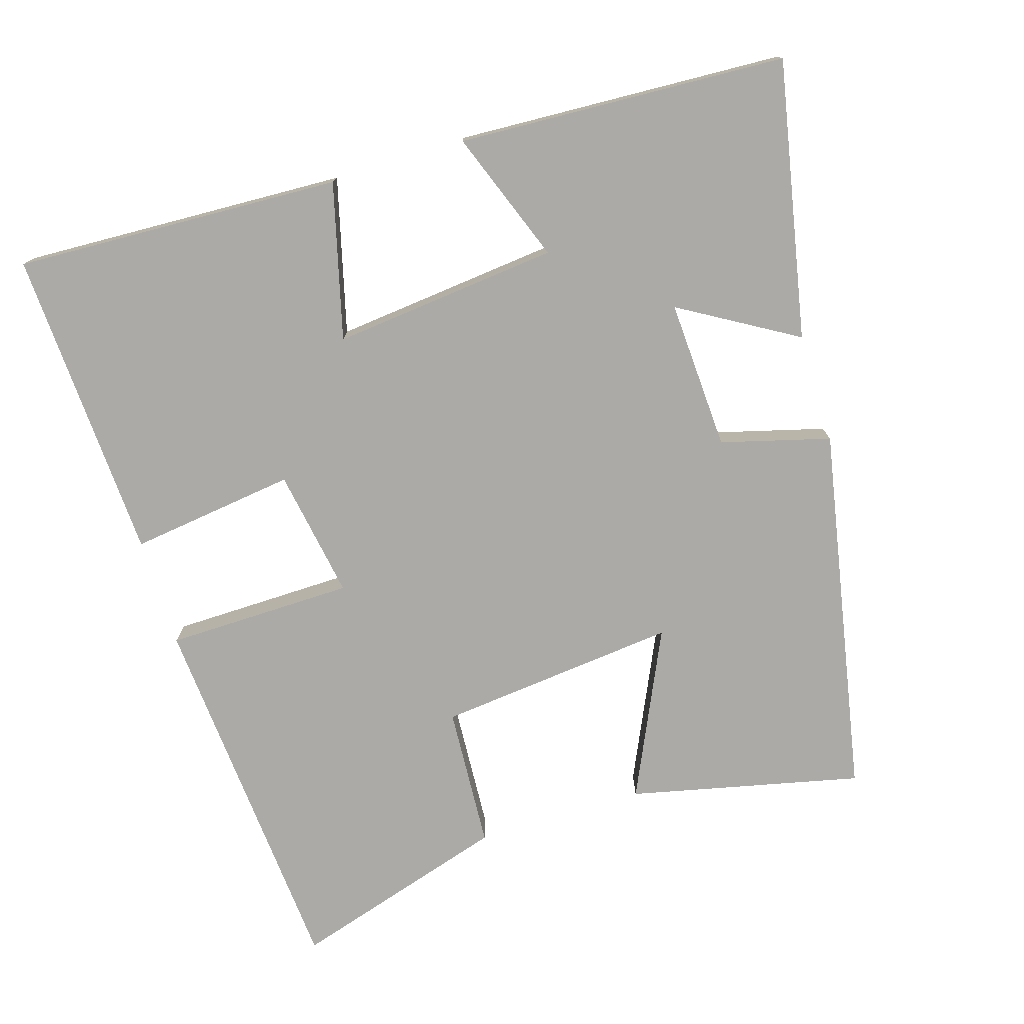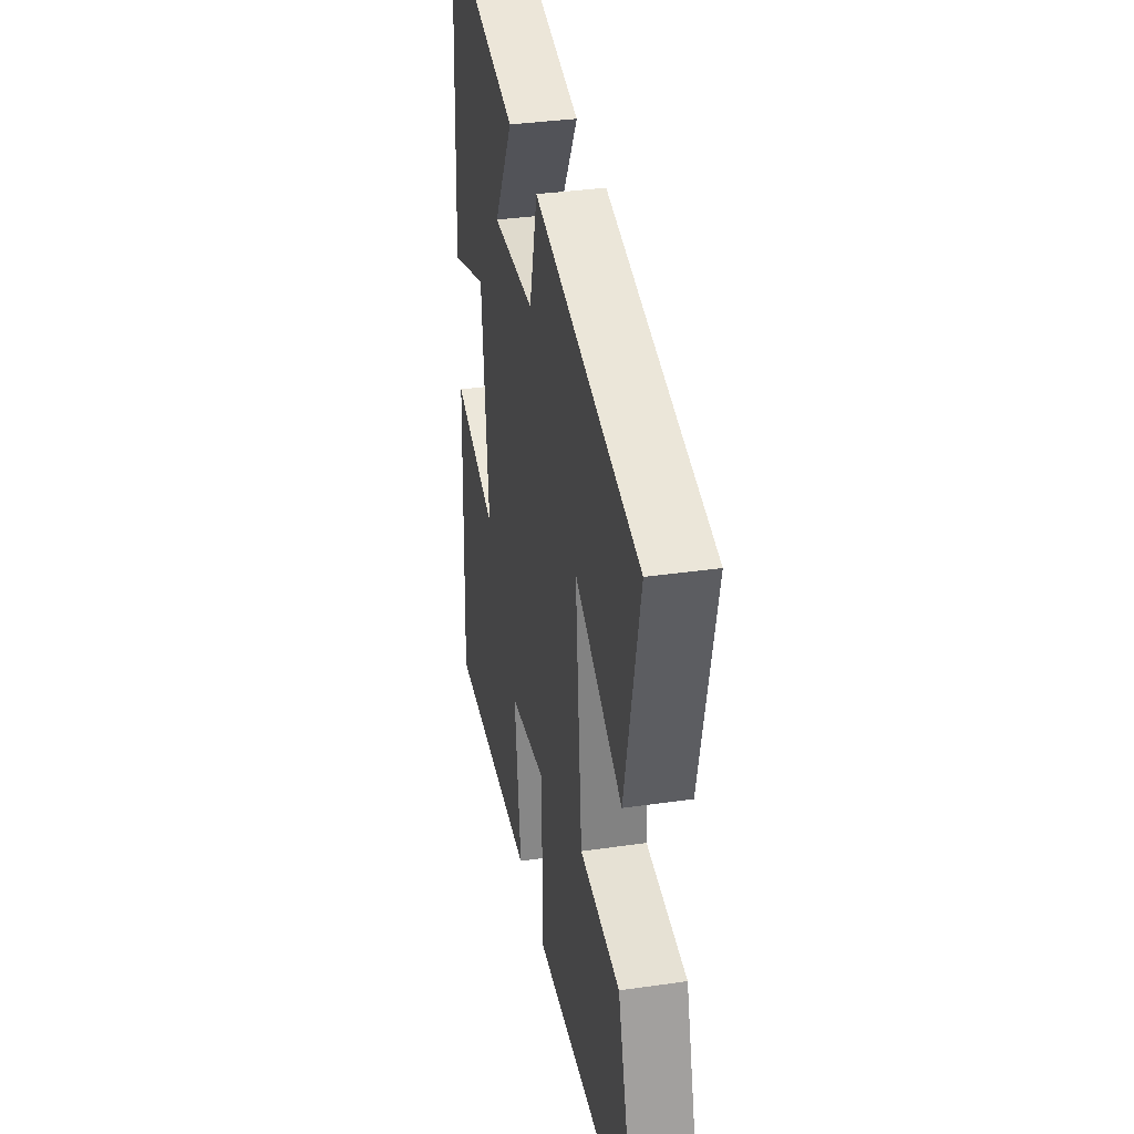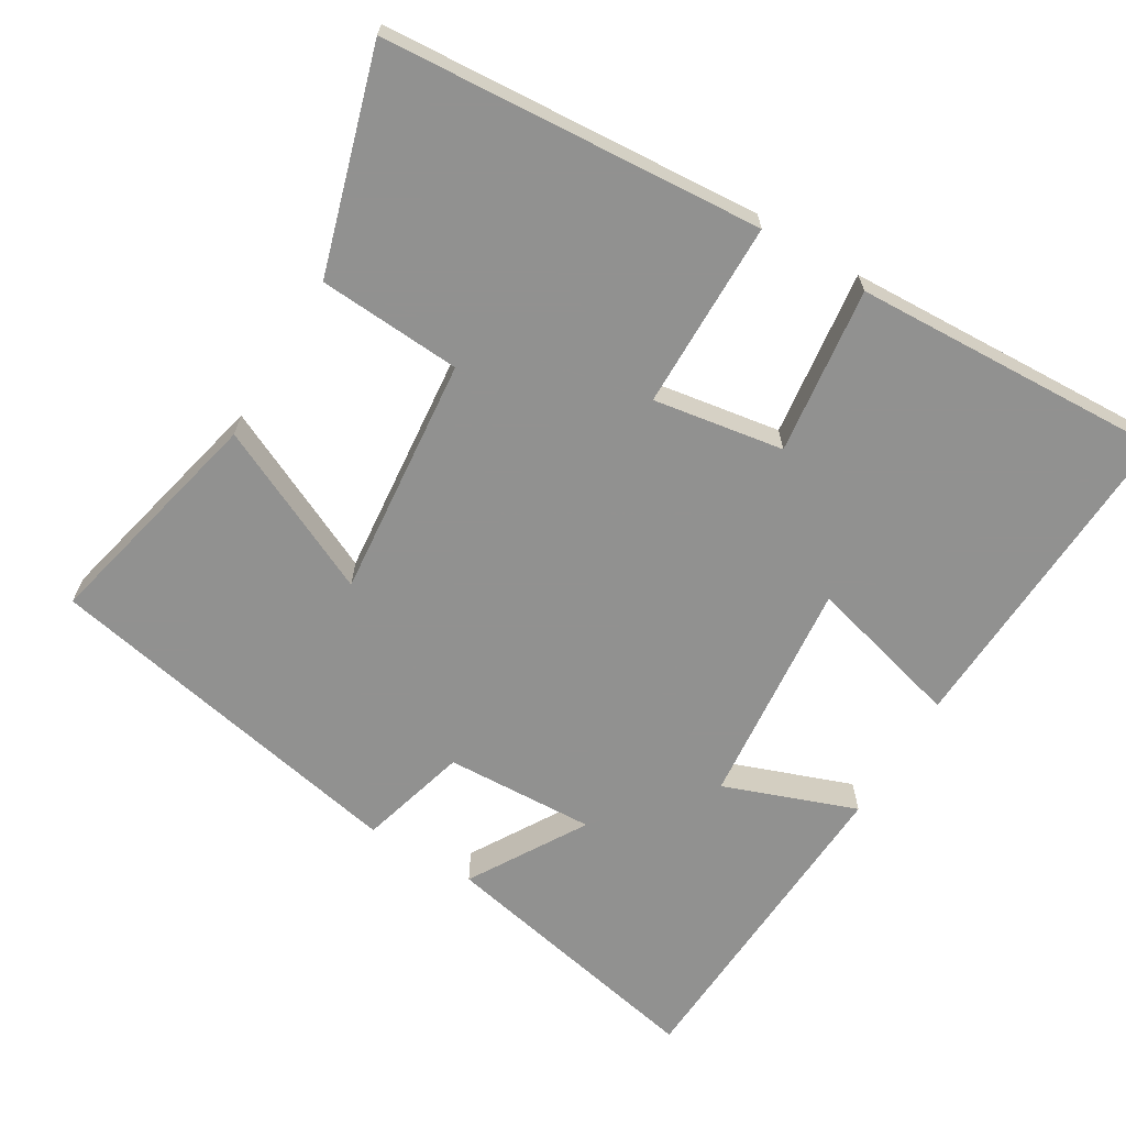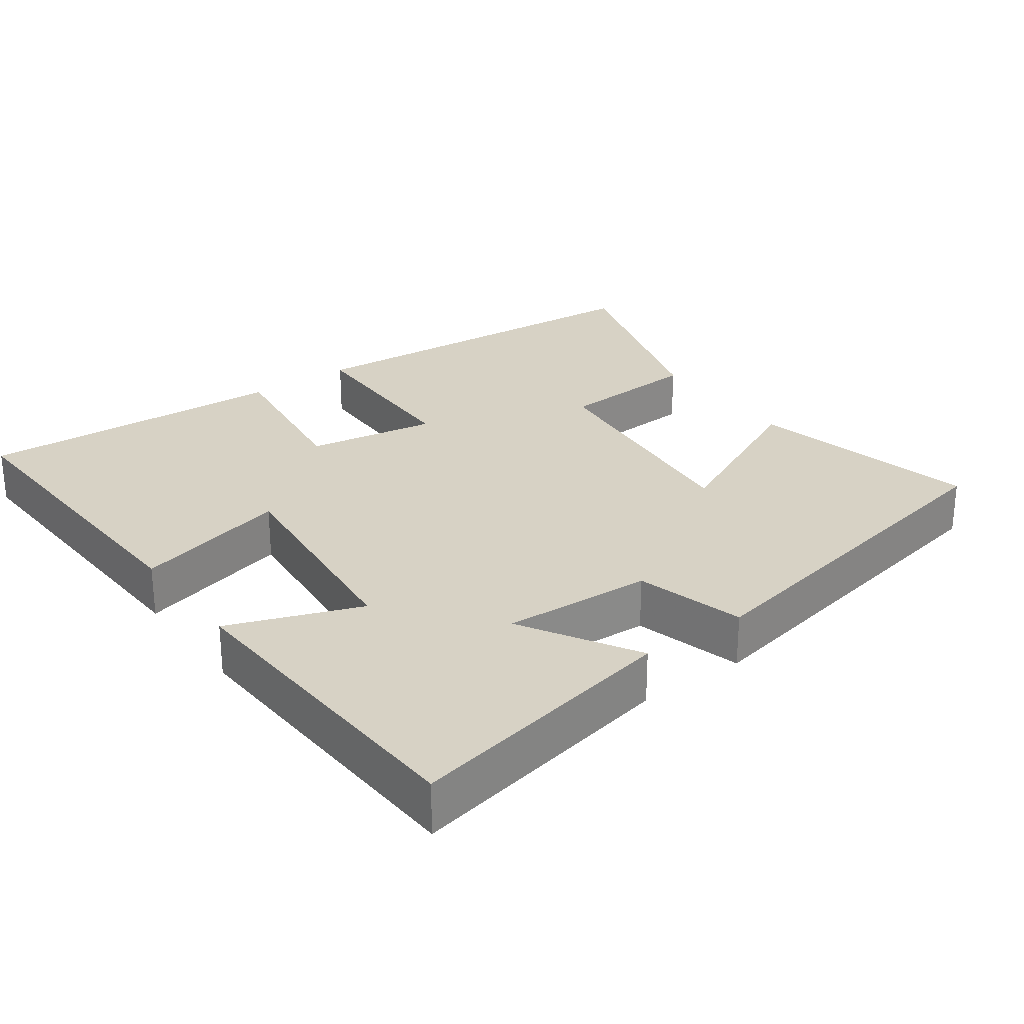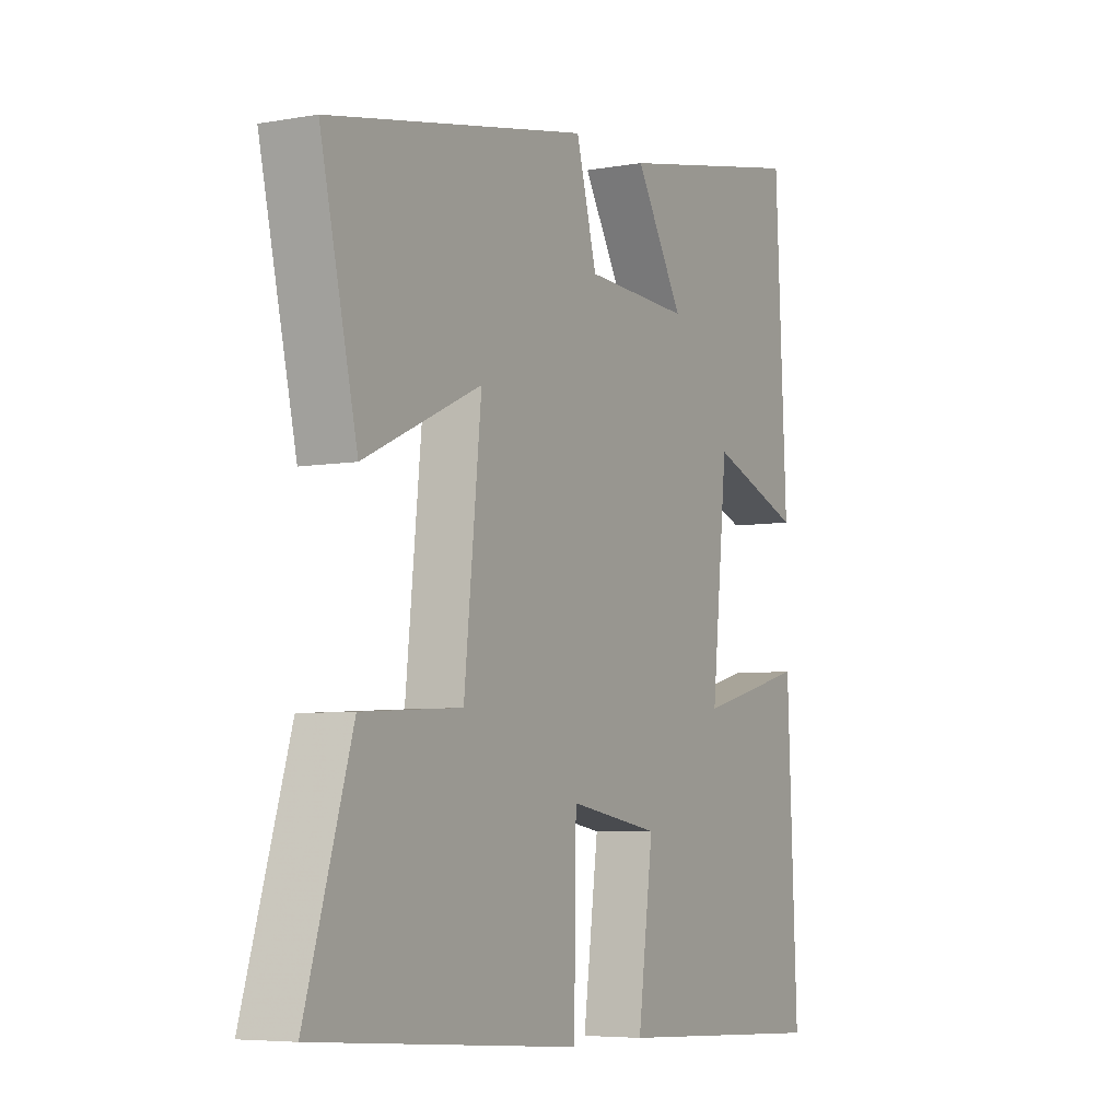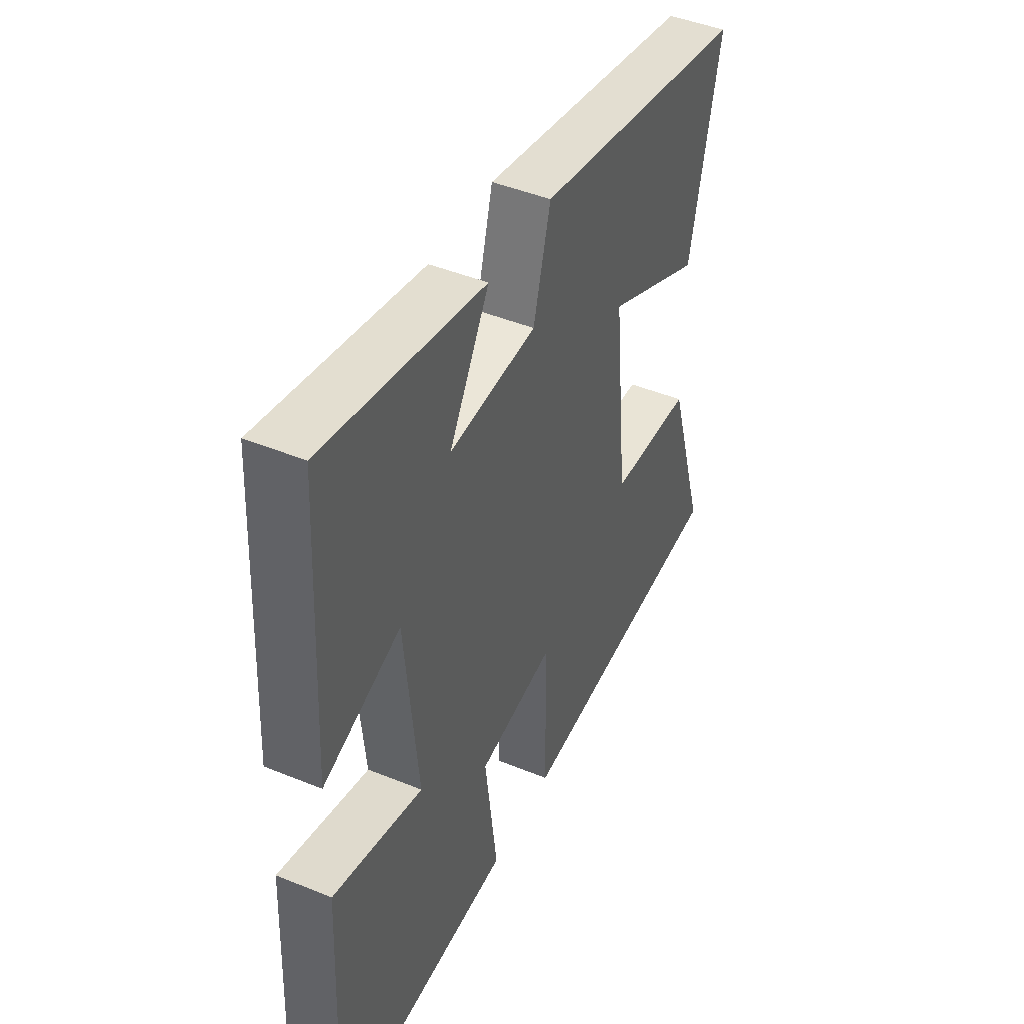
<metadata>
{"format":"obj","ext":"obj","renderer":"f3d","projection":"perspective","resolution":1024,"background":"white","views":[{"elev":-76.0,"azim":-72.8,"up":"+Y"},{"elev":35.6,"azim":79.3,"up":"+Z"},{"elev":-66.0,"azim":148.8,"up":"+Y"},{"elev":27.2,"azim":-36.0,"up":"+Y"},{"elev":-5.8,"azim":118.7,"up":"+Z"},{"elev":45.2,"azim":-64.7,"up":"+Z"}]}
</metadata>
<code>
v 0.573 0.07 0.4
v 0.5 0.07 0.079
v 0.268 0.07 0.187
v 0.302 0.07 -0.147
v 0.5 0.07 -0.159
v 0.592 0.07 -0.461
v 0.068 0.07 -0.5
v 0.064 0.07 -0.24
v -0.116 0.07 -0.27
v -0.086 0.07 -0.5
v -0.52 0.07 -0.521
v -0.5 0.07 -0.068
v -0.285 0.07 -0.124
v -0.317 0.07 0.19
v -0.5 0.07 0.122
v -0.477 0.07 0.577
v -0.095 0.07 0.5
v -0.19 0.07 0.339
v 0.018 0.07 0.349
v 0.059 0.07 0.5
v 0.573 0 0.4
v 0.5 0 0.079
v 0.268 0 0.187
v 0.302 0 -0.147
v 0.5 0 -0.159
v 0.592 0 -0.461
v 0.068 0 -0.5
v 0.064 0 -0.24
v -0.116 0 -0.27
v -0.086 0 -0.5
v -0.52 0 -0.521
v -0.5 0 -0.068
v -0.285 0 -0.124
v -0.317 0 0.19
v -0.5 0 0.122
v -0.477 0 0.577
v -0.095 0 0.5
v -0.19 0 0.339
v 0.018 0 0.349
v 0.059 0 0.5
f 1 2 3
f 20 1 3
f 19 20 3
f 18 19 3 4
f 16 17 18
f 15 16 18
f 14 15 18
f 13 14 18 4
f 11 12 13
f 10 11 13
f 9 10 13
f 13 4 5
f 9 13 5
f 8 9 5
f 5 6 7 8
f 23 22 21
f 23 21 40
f 23 40 39
f 24 23 39 38
f 38 37 36
f 38 36 35
f 38 35 34
f 24 38 34 33
f 33 32 31
f 33 31 30
f 33 30 29
f 25 24 33
f 25 33 29
f 25 29 28
f 28 27 26 25
f 1 21 22 2
f 2 22 23 3
f 3 23 24 4
f 4 24 25 5
f 5 25 26 6
f 6 26 27 7
f 7 27 28 8
f 8 28 29 9
f 9 29 30 10
f 10 30 31 11
f 11 31 32 12
f 12 32 33 13
f 13 33 34 14
f 14 34 35 15
f 15 35 36 16
f 16 36 37 17
f 17 37 38 18
f 18 38 39 19
f 19 39 40 20
f 20 40 21 1

</code>
